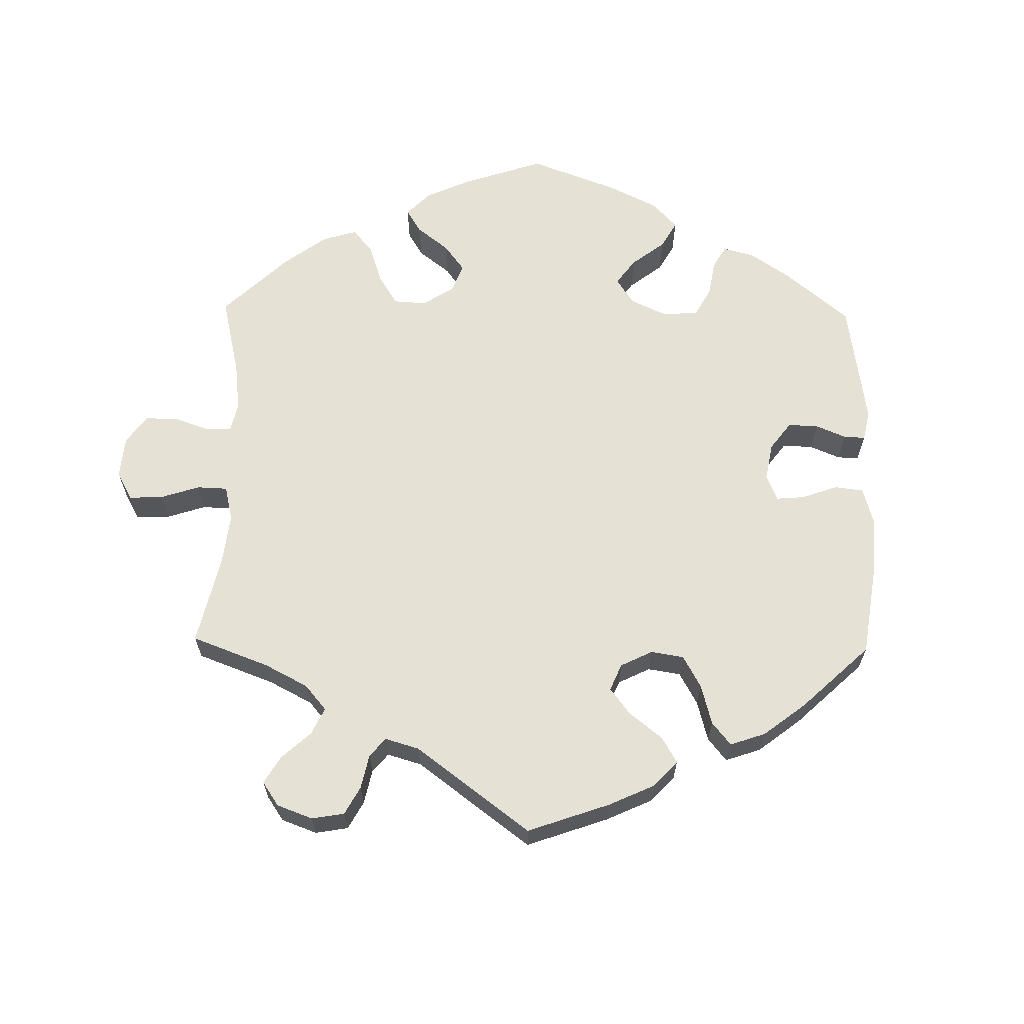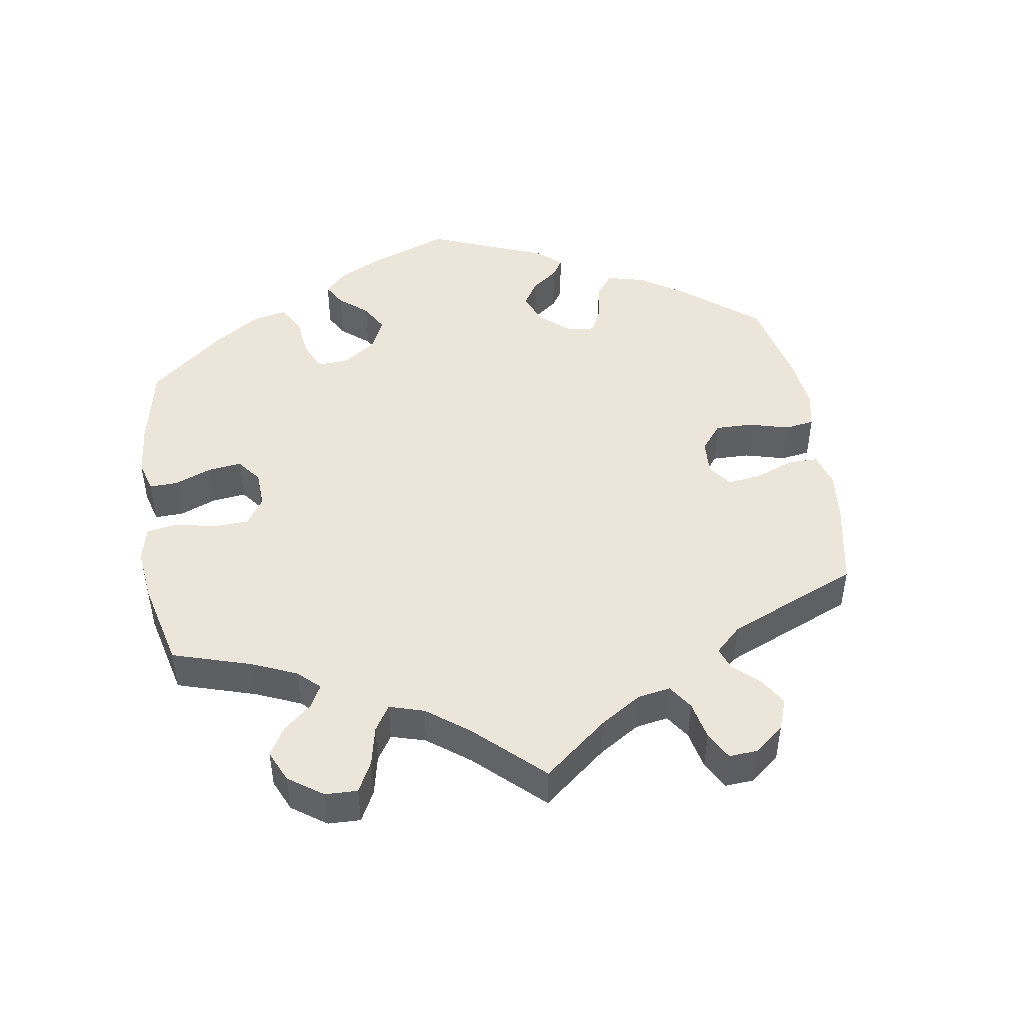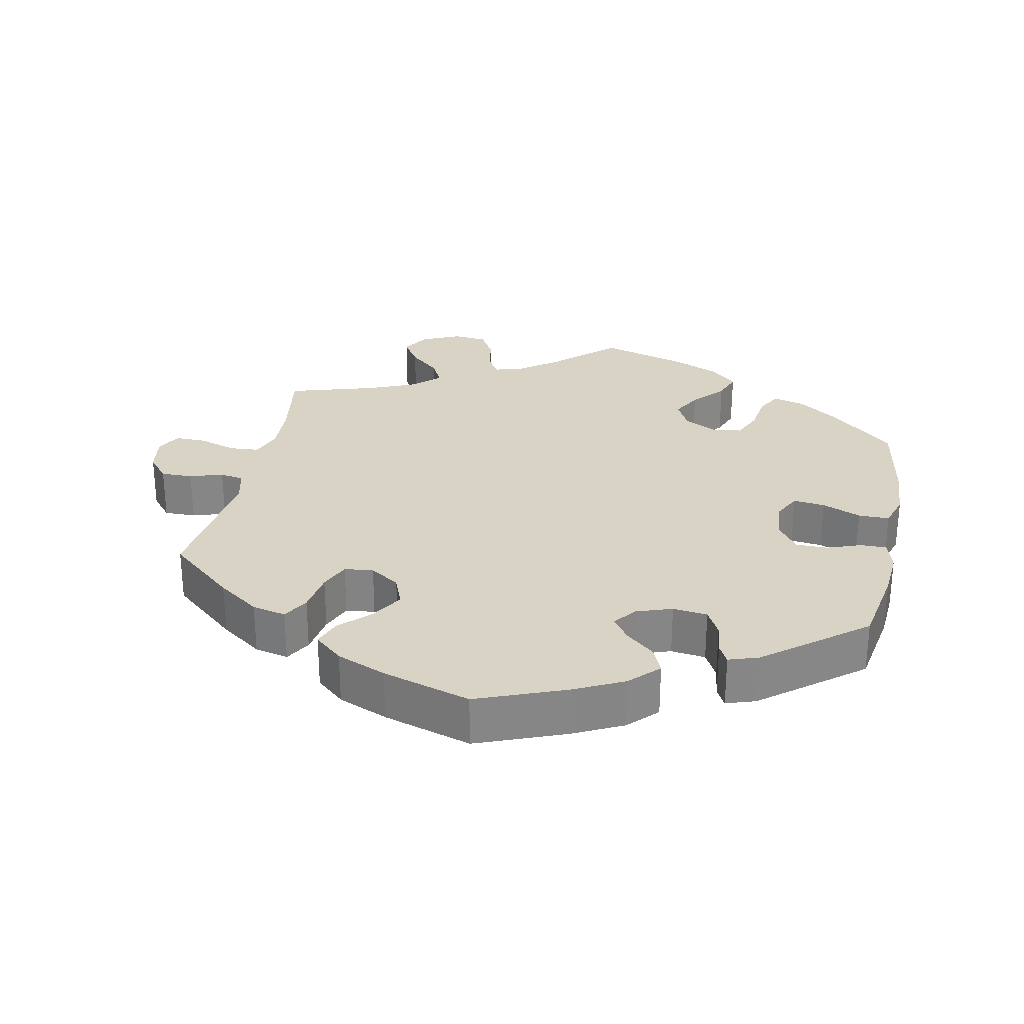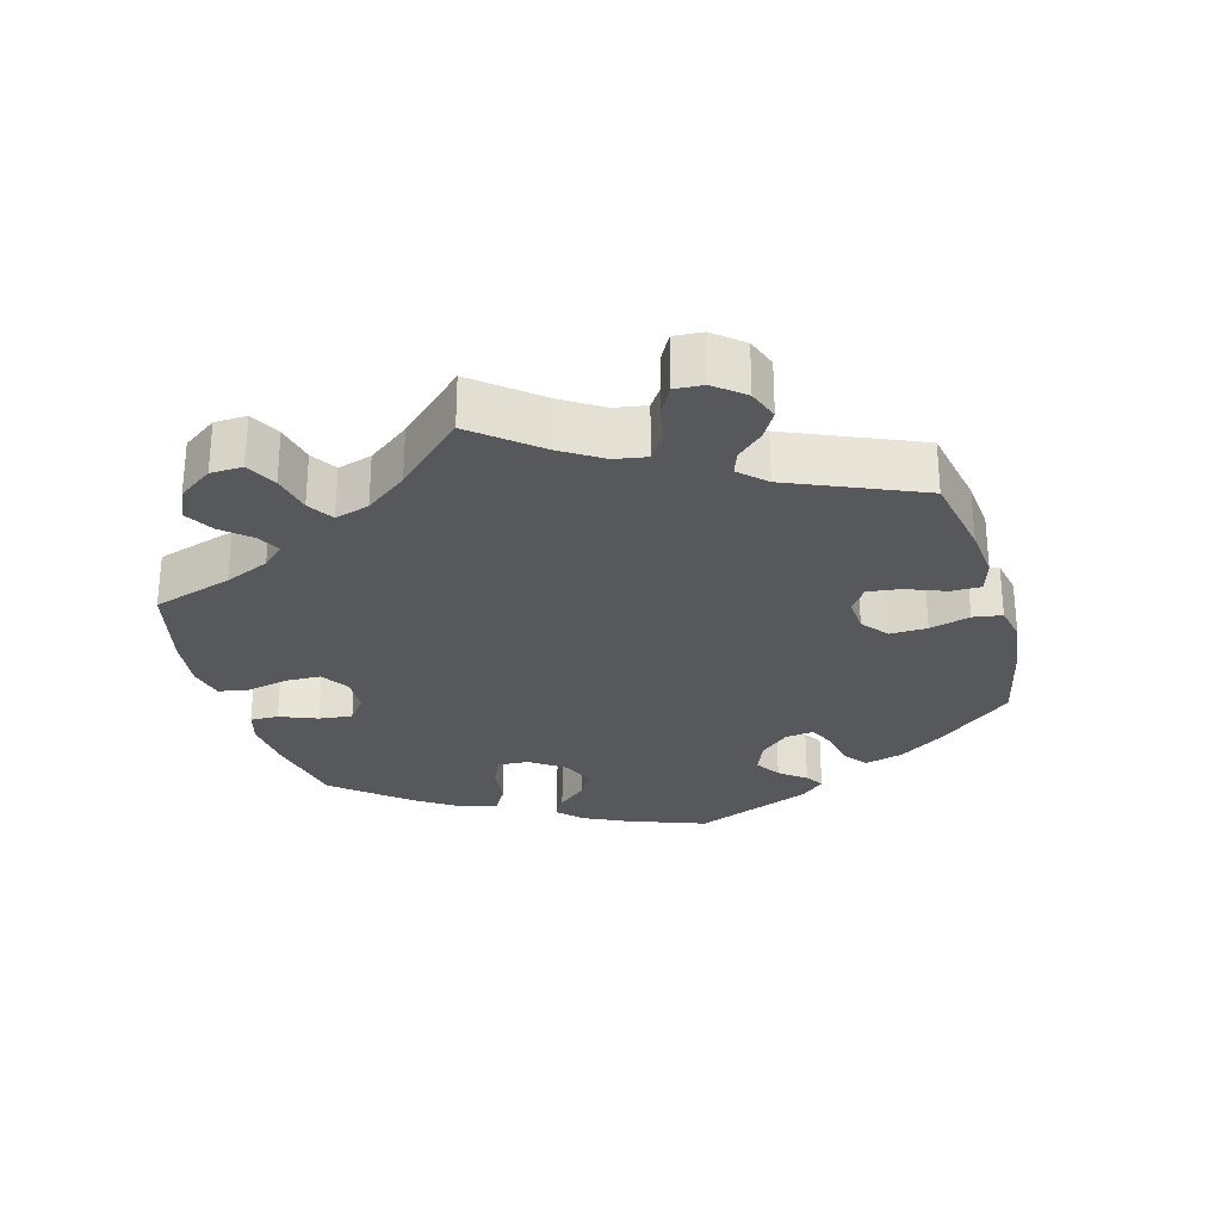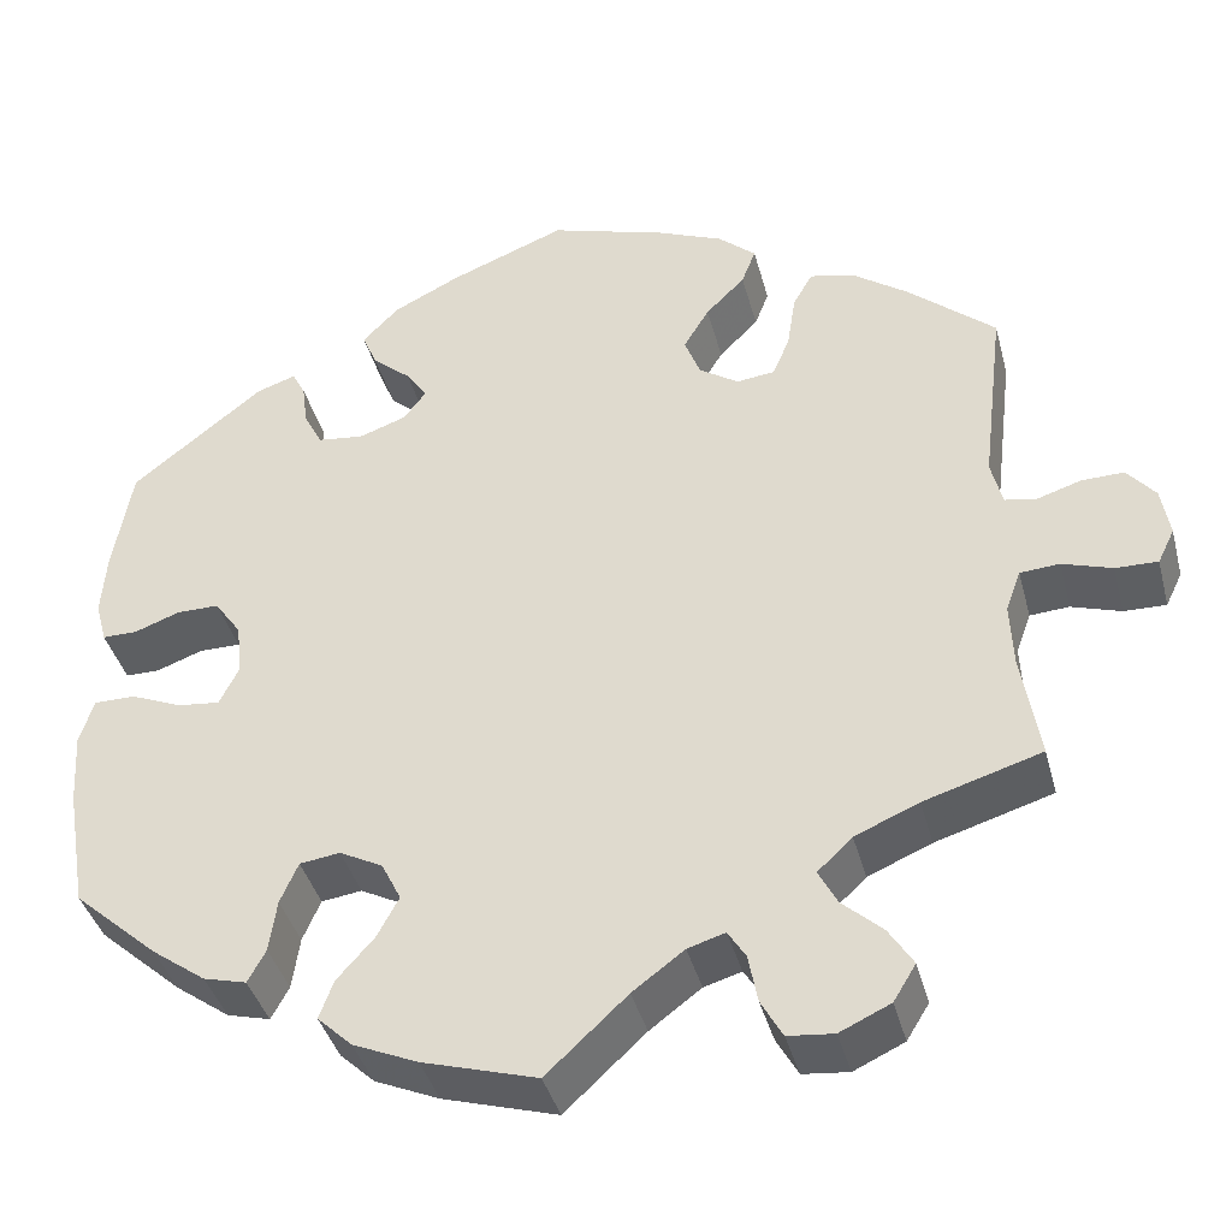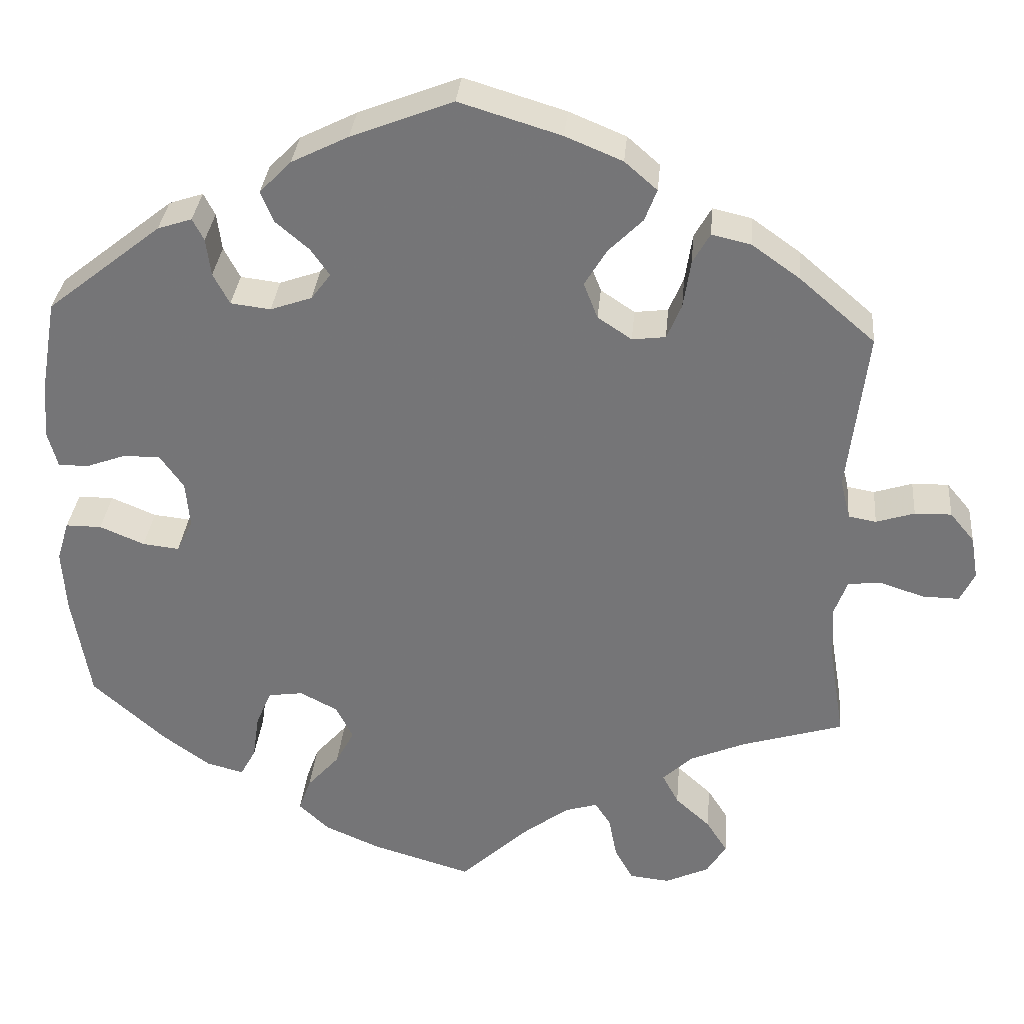
<metadata>
{"format":"obj","ext":"obj","renderer":"f3d","projection":"perspective","resolution":1024,"background":"white","views":[{"elev":64.2,"azim":-59.0,"up":"+Y"},{"elev":47.1,"azim":-128.9,"up":"+Y"},{"elev":28.3,"azim":11.6,"up":"+Y"},{"elev":-28.4,"azim":-104.1,"up":"+Y"},{"elev":-39.7,"azim":-165.5,"up":"+Z"},{"elev":32.7,"azim":-174.9,"up":"+Z"}]}
</metadata>
<code>
v 0.124 0.07 0.529
v 0.194 0.07 0.494
v 0.233 0.07 0.454
v 0.217 0.07 0.416
v 0.176 0.07 0.381
v 0.153 0.07 0.348
v 0.177 0.07 0.316
v 0.228 0.07 0.298
v 0.277 0.07 0.304
v 0.297 0.07 0.342
v 0.303 0.07 0.388
v 0.317 0.07 0.415
v 0.359 0.07 0.401
v 0.5 0.07 0.289
v 0.52 0.07 0.173
v 0.525 0.07 0.105
v 0.513 0.07 0.061
v 0.476 0.07 0.061
v 0.427 0.07 0.079
v 0.382 0.07 0.079
v 0.353 0.07 0.038
v 0.348 0.07 -0.019
v 0.368 0.07 -0.059
v 0.413 0.07 -0.054
v 0.468 0.07 -0.031
v 0.512 0.07 -0.031
v 0.527 0.07 -0.08
v 0.522 0.07 -0.158
v 0.5 0.07 -0.289
v 0.41 0.07 -0.369
v 0.352 0.07 -0.411
v 0.306 0.07 -0.423
v 0.287 0.07 -0.388
v 0.279 0.07 -0.332
v 0.26 0.07 -0.288
v 0.217 0.07 -0.282
v 0.171 0.07 -0.306
v 0.15 0.07 -0.348
v 0.173 0.07 -0.391
v 0.213 0.07 -0.436
v 0.228 0.07 -0.477
v 0.191 0.07 -0.512
v 0.122 0.07 -0.542
v 0 0.07 -0.578
v -0.086 0.07 -0.498
v -0.141 0.07 -0.457
v -0.181 0.07 -0.445
v -0.2 0.07 -0.475
v -0.21 0.07 -0.527
v -0.233 0.07 -0.568
v -0.282 0.07 -0.573
v -0.336 0.07 -0.548
v -0.36 0.07 -0.509
v -0.334 0.07 -0.468
v -0.291 0.07 -0.429
v -0.271 0.07 -0.391
v -0.308 0.07 -0.356
v -0.376 0.07 -0.327
v -0.501 0.07 -0.289
v -0.482 0.07 -0.174
v -0.479 0.07 -0.105
v -0.495 0.07 -0.061
v -0.537 0.07 -0.058
v -0.59 0.07 -0.075
v -0.635 0.07 -0.076
v -0.653 0.07 -0.039
v -0.644 0.07 0.014
v -0.614 0.07 0.05
v -0.569 0.07 0.049
v -0.522 0.07 0.034
v -0.488 0.07 0.04
v -0.476 0.07 0.089
v -0.5 0.07 0.289
v -0.407 0.07 0.369
v -0.348 0.07 0.411
v -0.3 0.07 0.422
v -0.279 0.07 0.385
v -0.27 0.07 0.326
v -0.252 0.07 0.283
v -0.211 0.07 0.278
v -0.169 0.07 0.306
v -0.152 0.07 0.35
v -0.179 0.07 0.395
v -0.221 0.07 0.437
v -0.236 0.07 0.476
v -0.196 0.07 0.511
v -0.126 0.07 0.54
v -0.001 0.07 0.578
v 0.124 0 0.529
v 0.194 0 0.494
v 0.233 0 0.454
v 0.217 0 0.416
v 0.176 0 0.381
v 0.153 0 0.348
v 0.177 0 0.316
v 0.228 0 0.298
v 0.277 0 0.304
v 0.297 0 0.342
v 0.303 0 0.388
v 0.317 0 0.415
v 0.359 0 0.401
v 0.5 0 0.289
v 0.52 0 0.173
v 0.525 0 0.105
v 0.513 0 0.061
v 0.476 0 0.061
v 0.427 0 0.079
v 0.382 0 0.079
v 0.353 0 0.038
v 0.348 0 -0.019
v 0.368 0 -0.059
v 0.413 0 -0.054
v 0.468 0 -0.031
v 0.512 0 -0.031
v 0.527 0 -0.08
v 0.522 0 -0.158
v 0.5 0 -0.289
v 0.41 0 -0.369
v 0.352 0 -0.411
v 0.306 0 -0.423
v 0.287 0 -0.388
v 0.279 0 -0.332
v 0.26 0 -0.288
v 0.217 0 -0.282
v 0.171 0 -0.306
v 0.15 0 -0.348
v 0.173 0 -0.391
v 0.213 0 -0.436
v 0.228 0 -0.477
v 0.191 0 -0.512
v 0.122 0 -0.542
v 0 0 -0.578
v -0.086 0 -0.498
v -0.141 0 -0.457
v -0.181 0 -0.445
v -0.2 0 -0.475
v -0.21 0 -0.527
v -0.233 0 -0.568
v -0.282 0 -0.573
v -0.336 0 -0.548
v -0.36 0 -0.509
v -0.334 0 -0.468
v -0.291 0 -0.429
v -0.271 0 -0.391
v -0.308 0 -0.356
v -0.376 0 -0.327
v -0.501 0 -0.289
v -0.482 0 -0.174
v -0.479 0 -0.105
v -0.495 0 -0.061
v -0.537 0 -0.058
v -0.59 0 -0.075
v -0.635 0 -0.076
v -0.653 0 -0.039
v -0.644 0 0.014
v -0.614 0 0.05
v -0.569 0 0.049
v -0.522 0 0.034
v -0.488 0 0.04
v -0.476 0 0.089
v -0.5 0 0.289
v -0.407 0 0.369
v -0.348 0 0.411
v -0.3 0 0.422
v -0.279 0 0.385
v -0.27 0 0.326
v -0.252 0 0.283
v -0.211 0 0.278
v -0.169 0 0.306
v -0.152 0 0.35
v -0.179 0 0.395
v -0.221 0 0.437
v -0.236 0 0.476
v -0.196 0 0.511
v -0.126 0 0.54
v -0.001 0 0.578
f 83 84 85 86
f 82 83 86 87
f 75 76 77 78
f 75 78 79
f 72 73 74 75
f 71 72 75 79
f 67 68 69 70
f 65 66 67 70
f 63 64 65 70
f 62 63 70 71
f 61 62 71 79
f 58 59 60
f 57 58 60 61
f 56 57 61 79
f 52 53 54 55
f 52 55 56
f 51 52 56
f 48 49 50 51
f 47 48 51 56
f 46 47 56 79
f 42 43 44 45
f 39 40 41 42
f 38 39 42 45
f 37 38 45 46
f 31 32 33 34
f 31 34 35
f 30 31 35
f 29 30 35
f 28 29 35 36
f 24 25 26 27
f 23 24 27 28
f 16 17 18 19
f 16 19 20
f 15 16 20
f 14 15 20
f 13 14 20 21
f 10 11 12 13
f 9 10 13 21
f 2 3 4 5
f 2 5 6
f 1 2 6
f 82 87 88 1
f 37 46 79 80
f 36 37 80 81
f 23 28 36
f 22 23 36 81
f 8 9 21 22
f 7 8 22 81
f 6 7 81 82
f 1 6 82
f 174 173 172 171
f 175 174 171 170
f 166 165 164 163
f 167 166 163
f 163 162 161 160
f 167 163 160 159
f 158 157 156 155
f 158 155 154 153
f 158 153 152 151
f 159 158 151 150
f 167 159 150 149
f 148 147 146
f 149 148 146 145
f 167 149 145 144
f 143 142 141 140
f 144 143 140
f 144 140 139
f 139 138 137 136
f 144 139 136 135
f 167 144 135 134
f 133 132 131 130
f 130 129 128 127
f 133 130 127 126
f 134 133 126 125
f 122 121 120 119
f 123 122 119
f 123 119 118
f 123 118 117
f 124 123 117 116
f 115 114 113 112
f 116 115 112 111
f 107 106 105 104
f 108 107 104
f 108 104 103
f 108 103 102
f 109 108 102 101
f 101 100 99 98
f 109 101 98 97
f 93 92 91 90
f 94 93 90
f 94 90 89
f 89 176 175 170
f 168 167 134 125
f 169 168 125 124
f 124 116 111
f 169 124 111 110
f 110 109 97 96
f 169 110 96 95
f 170 169 95 94
f 170 94 89
f 1 89 90 2
f 2 90 91 3
f 3 91 92 4
f 4 92 93 5
f 5 93 94 6
f 6 94 95 7
f 7 95 96 8
f 8 96 97 9
f 9 97 98 10
f 10 98 99 11
f 11 99 100 12
f 12 100 101 13
f 13 101 102 14
f 14 102 103 15
f 15 103 104 16
f 16 104 105 17
f 17 105 106 18
f 18 106 107 19
f 19 107 108 20
f 20 108 109 21
f 21 109 110 22
f 22 110 111 23
f 23 111 112 24
f 24 112 113 25
f 25 113 114 26
f 26 114 115 27
f 27 115 116 28
f 28 116 117 29
f 29 117 118 30
f 30 118 119 31
f 31 119 120 32
f 32 120 121 33
f 33 121 122 34
f 34 122 123 35
f 35 123 124 36
f 36 124 125 37
f 37 125 126 38
f 38 126 127 39
f 39 127 128 40
f 40 128 129 41
f 41 129 130 42
f 42 130 131 43
f 43 131 132 44
f 44 132 133 45
f 45 133 134 46
f 46 134 135 47
f 47 135 136 48
f 48 136 137 49
f 49 137 138 50
f 50 138 139 51
f 51 139 140 52
f 52 140 141 53
f 53 141 142 54
f 54 142 143 55
f 55 143 144 56
f 56 144 145 57
f 57 145 146 58
f 58 146 147 59
f 59 147 148 60
f 60 148 149 61
f 61 149 150 62
f 62 150 151 63
f 63 151 152 64
f 64 152 153 65
f 65 153 154 66
f 66 154 155 67
f 67 155 156 68
f 68 156 157 69
f 69 157 158 70
f 70 158 159 71
f 71 159 160 72
f 72 160 161 73
f 73 161 162 74
f 74 162 163 75
f 75 163 164 76
f 76 164 165 77
f 77 165 166 78
f 78 166 167 79
f 79 167 168 80
f 80 168 169 81
f 81 169 170 82
f 82 170 171 83
f 83 171 172 84
f 84 172 173 85
f 85 173 174 86
f 86 174 175 87
f 87 175 176 88
f 88 176 89 1

</code>
